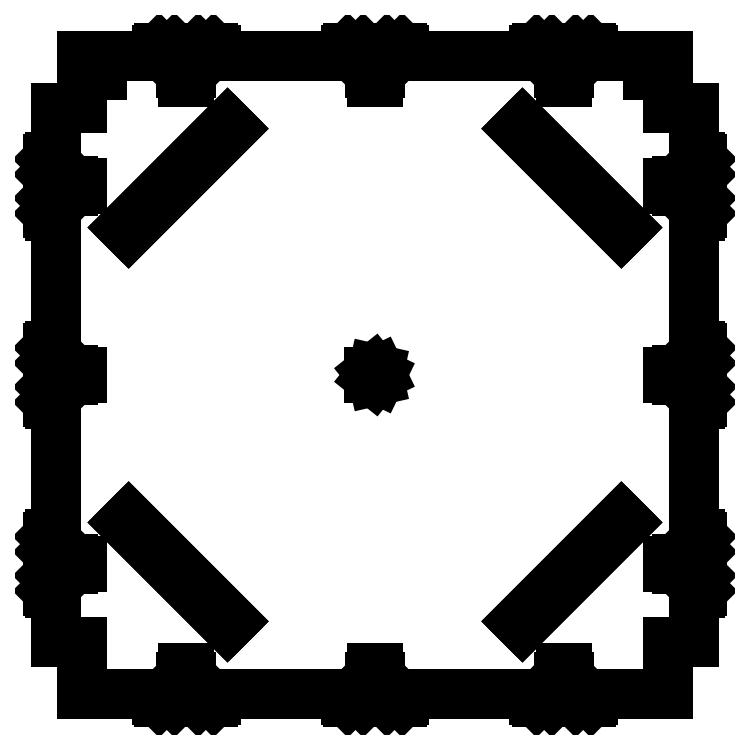
<metadata>
{"format":"dxf","ext":"dxf","renderer":"ezdxf+matplotlib","layout":"modelspace","background":"white","min_lineweight":24,"dpi":150}
</metadata>
<code>
0
SECTION
2
ENTITIES
0
LINE
8
0
10
-152.5
20
-249.9
11
-152.5
21
-245
0
LINE
8
0
10
-152.5
20
-245
11
-147.4
21
-245
0
LINE
8
0
10
-147.4
20
-245
11
-147.4
21
-238.1
0
LINE
8
0
10
-147.4
20
-238.1
11
-148.9
21
-238.1
0
LINE
8
0
10
-148.9
20
-238.1
11
-148.9
21
-232.4
0
LINE
8
0
10
-148.9
20
-232.4
11
-147.4
21
-232.4
0
LINE
8
0
10
-147.4
20
-232.4
11
-147.4
21
-225.5
0
LINE
8
0
10
-147.4
20
-225.5
11
-142.6
21
-225.5
0
LINE
8
0
10
-142.6
20
-225.5
11
-142.6
21
-232.4
0
LINE
8
0
10
-142.6
20
-232.4
11
-141.1
21
-232.4
0
LINE
8
0
10
-141.1
20
-232.4
11
-141.1
21
-238.1
0
LINE
8
0
10
-141.1
20
-238.1
11
-142.6
21
-238.1
0
LINE
8
0
10
-142.6
20
-238.1
11
-142.6
21
-245
0
LINE
8
0
10
-142.6
20
-245
11
-137.5
21
-245
0
LINE
8
0
10
-137.5
20
-245
11
-137.5
21
-249.9
0
LINE
8
0
10
-137.5
20
-249.9
11
-135.9
21
-251.5
0
LINE
8
0
10
-135.9
20
-251.5
11
-124.1
21
-251.5
0
LINE
8
0
10
-124.1
20
-251.5
11
-122.5
21
-249.9
0
LINE
8
0
10
-122.5
20
-249.9
11
-122.5
21
-245
0
LINE
8
0
10
-122.5
20
-245
11
-22.5
21
-245
0
LINE
8
0
10
-22.5
20
-245
11
-22.5
21
-249.9
0
LINE
8
0
10
-22.5
20
-249.9
11
-20.88
21
-251.5
0
LINE
8
0
10
-20.88
20
-251.5
11
-9.125
21
-251.5
0
LINE
8
0
10
-9.125
20
-251.5
11
-7.5
21
-249.9
0
LINE
8
0
10
-7.5
20
-249.9
11
-7.5
21
-245
0
LINE
8
0
10
-7.5
20
-245
11
-2.4
21
-245
0
LINE
8
0
10
-2.4
20
-245
11
-2.4
21
-238.1
0
LINE
8
0
10
-2.4
20
-238.1
11
-3.95
21
-238.1
0
LINE
8
0
10
-3.95
20
-238.1
11
-3.95
21
-232.4
0
LINE
8
0
10
-3.95
20
-232.4
11
-2.4
21
-232.4
0
LINE
8
0
10
-2.4
20
-232.4
11
-2.4
21
-225.5
0
LINE
8
0
10
-2.4
20
-225.5
11
2.4
21
-225.5
0
LINE
8
0
10
2.4
20
-225.5
11
2.4
21
-232.4
0
LINE
8
0
10
2.4
20
-232.4
11
3.95
21
-232.4
0
LINE
8
0
10
3.95
20
-232.4
11
3.95
21
-238.1
0
LINE
8
0
10
3.95
20
-238.1
11
2.4
21
-238.1
0
LINE
8
0
10
2.4
20
-238.1
11
2.4
21
-245
0
LINE
8
0
10
2.4
20
-245
11
7.5
21
-245
0
LINE
8
0
10
7.5
20
-245
11
7.5
21
-249.9
0
LINE
8
0
10
7.5
20
-249.9
11
9.125
21
-251.5
0
LINE
8
0
10
9.125
20
-251.5
11
20.88
21
-251.5
0
LINE
8
0
10
20.88
20
-251.5
11
22.5
21
-249.9
0
LINE
8
0
10
22.5
20
-249.9
11
22.5
21
-245
0
LINE
8
0
10
22.5
20
-245
11
122.5
21
-245
0
LINE
8
0
10
122.5
20
-245
11
122.5
21
-249.9
0
LINE
8
0
10
122.5
20
-249.9
11
124.1
21
-251.5
0
LINE
8
0
10
124.1
20
-251.5
11
135.9
21
-251.5
0
LINE
8
0
10
135.9
20
-251.5
11
137.5
21
-249.9
0
LINE
8
0
10
137.5
20
-249.9
11
137.5
21
-245
0
LINE
8
0
10
137.5
20
-245
11
142.6
21
-245
0
LINE
8
0
10
142.6
20
-245
11
142.6
21
-238.1
0
LINE
8
0
10
142.6
20
-238.1
11
141.1
21
-238.1
0
LINE
8
0
10
141.1
20
-238.1
11
141.1
21
-232.4
0
LINE
8
0
10
141.1
20
-232.4
11
142.6
21
-232.4
0
LINE
8
0
10
142.6
20
-232.4
11
142.6
21
-225.5
0
LINE
8
0
10
142.6
20
-225.5
11
147.4
21
-225.5
0
LINE
8
0
10
147.4
20
-225.5
11
147.4
21
-232.4
0
LINE
8
0
10
147.4
20
-232.4
11
148.9
21
-232.4
0
LINE
8
0
10
148.9
20
-232.4
11
148.9
21
-238.1
0
LINE
8
0
10
148.9
20
-238.1
11
147.4
21
-238.1
0
LINE
8
0
10
147.4
20
-238.1
11
147.4
21
-245
0
LINE
8
0
10
147.4
20
-245
11
152.5
21
-245
0
LINE
8
0
10
152.5
20
-245
11
152.5
21
-249.9
0
LINE
8
0
10
152.5
20
-249.9
11
154.1
21
-251.5
0
LINE
8
0
10
154.1
20
-251.5
11
165.9
21
-251.5
0
LINE
8
0
10
165.9
20
-251.5
11
167.5
21
-249.9
0
LINE
8
0
10
167.5
20
-249.9
11
167.5
21
-245
0
LINE
8
0
10
167.5
20
-245
11
225
21
-245
0
LINE
8
0
10
225
20
-245
11
225
21
-205
0
LINE
8
0
10
225
20
-205
11
245
21
-205
0
LINE
8
0
10
245
20
-205
11
245
21
-167.5
0
LINE
8
0
10
245
20
-167.5
11
249.9
21
-167.5
0
LINE
8
0
10
249.9
20
-167.5
11
251.5
21
-165.9
0
LINE
8
0
10
251.5
20
-165.9
11
251.5
21
-154.1
0
LINE
8
0
10
251.5
20
-154.1
11
249.9
21
-152.5
0
LINE
8
0
10
249.9
20
-152.5
11
245
21
-152.5
0
LINE
8
0
10
245
20
-152.5
11
245
21
-147.4
0
LINE
8
0
10
245
20
-147.4
11
238.1
21
-147.4
0
LINE
8
0
10
238.1
20
-147.4
11
238.1
21
-148.9
0
LINE
8
0
10
238.1
20
-148.9
11
232.4
21
-148.9
0
LINE
8
0
10
232.4
20
-148.9
11
232.4
21
-147.4
0
LINE
8
0
10
232.4
20
-147.4
11
225.5
21
-147.4
0
LINE
8
0
10
225.5
20
-147.4
11
225.5
21
-142.6
0
LINE
8
0
10
225.5
20
-142.6
11
232.4
21
-142.6
0
LINE
8
0
10
232.4
20
-142.6
11
232.4
21
-141.1
0
LINE
8
0
10
232.4
20
-141.1
11
238.1
21
-141.1
0
LINE
8
0
10
238.1
20
-141.1
11
238.1
21
-142.6
0
LINE
8
0
10
238.1
20
-142.6
11
245
21
-142.6
0
LINE
8
0
10
245
20
-142.6
11
245
21
-137.5
0
LINE
8
0
10
245
20
-137.5
11
249.9
21
-137.5
0
LINE
8
0
10
249.9
20
-137.5
11
251.5
21
-135.9
0
LINE
8
0
10
251.5
20
-135.9
11
251.5
21
-124.1
0
LINE
8
0
10
251.5
20
-124.1
11
249.9
21
-122.5
0
LINE
8
0
10
249.9
20
-122.5
11
245
21
-122.5
0
LINE
8
0
10
245
20
-122.5
11
245
21
-22.5
0
LINE
8
0
10
245
20
-22.5
11
249.9
21
-22.5
0
LINE
8
0
10
249.9
20
-22.5
11
251.5
21
-20.88
0
LINE
8
0
10
251.5
20
-20.88
11
251.5
21
-9.125
0
LINE
8
0
10
251.5
20
-9.125
11
249.9
21
-7.5
0
LINE
8
0
10
249.9
20
-7.5
11
245
21
-7.5
0
LINE
8
0
10
245
20
-7.5
11
245
21
-2.4
0
LINE
8
0
10
245
20
-2.4
11
238.1
21
-2.4
0
LINE
8
0
10
238.1
20
-2.4
11
238.1
21
-3.95
0
LINE
8
0
10
238.1
20
-3.95
11
232.4
21
-3.95
0
LINE
8
0
10
232.4
20
-3.95
11
232.4
21
-2.4
0
LINE
8
0
10
232.4
20
-2.4
11
225.5
21
-2.4
0
LINE
8
0
10
225.5
20
-2.4
11
225.5
21
2.4
0
LINE
8
0
10
225.5
20
2.4
11
232.4
21
2.4
0
LINE
8
0
10
232.4
20
2.4
11
232.4
21
3.95
0
LINE
8
0
10
232.4
20
3.95
11
238.1
21
3.95
0
LINE
8
0
10
238.1
20
3.95
11
238.1
21
2.4
0
LINE
8
0
10
238.1
20
2.4
11
245
21
2.4
0
LINE
8
0
10
245
20
2.4
11
245
21
7.5
0
LINE
8
0
10
245
20
7.5
11
249.9
21
7.5
0
LINE
8
0
10
249.9
20
7.5
11
251.5
21
9.125
0
LINE
8
0
10
251.5
20
9.125
11
251.5
21
20.88
0
LINE
8
0
10
251.5
20
20.88
11
249.9
21
22.5
0
LINE
8
0
10
249.9
20
22.5
11
245
21
22.5
0
LINE
8
0
10
245
20
22.5
11
245
21
122.5
0
LINE
8
0
10
245
20
122.5
11
249.9
21
122.5
0
LINE
8
0
10
249.9
20
122.5
11
251.5
21
124.1
0
LINE
8
0
10
251.5
20
124.1
11
251.5
21
135.9
0
LINE
8
0
10
251.5
20
135.9
11
249.9
21
137.5
0
LINE
8
0
10
249.9
20
137.5
11
245
21
137.5
0
LINE
8
0
10
245
20
137.5
11
245
21
142.6
0
LINE
8
0
10
245
20
142.6
11
238.1
21
142.6
0
LINE
8
0
10
238.1
20
142.6
11
238.1
21
141.1
0
LINE
8
0
10
238.1
20
141.1
11
232.4
21
141.1
0
LINE
8
0
10
232.4
20
141.1
11
232.4
21
142.6
0
LINE
8
0
10
232.4
20
142.6
11
225.5
21
142.6
0
LINE
8
0
10
225.5
20
142.6
11
225.5
21
147.4
0
LINE
8
0
10
225.5
20
147.4
11
232.4
21
147.4
0
LINE
8
0
10
232.4
20
147.4
11
232.4
21
148.9
0
LINE
8
0
10
232.4
20
148.9
11
238.1
21
148.9
0
LINE
8
0
10
238.1
20
148.9
11
238.1
21
147.4
0
LINE
8
0
10
238.1
20
147.4
11
245
21
147.4
0
LINE
8
0
10
245
20
147.4
11
245
21
152.5
0
LINE
8
0
10
245
20
152.5
11
249.9
21
152.5
0
LINE
8
0
10
249.9
20
152.5
11
251.5
21
154.1
0
LINE
8
0
10
251.5
20
154.1
11
251.5
21
165.9
0
LINE
8
0
10
251.5
20
165.9
11
249.9
21
167.5
0
LINE
8
0
10
249.9
20
167.5
11
245
21
167.5
0
LINE
8
0
10
245
20
167.5
11
245
21
205
0
LINE
8
0
10
245
20
205
11
225
21
205
0
LINE
8
0
10
225
20
205
11
225
21
230.8
0
LINE
8
0
10
225
20
230.8
11
223
21
230.8
0
LINE
8
0
10
223
20
230.8
11
223
21
239.2
0
LINE
8
0
10
223
20
239.2
11
225
21
239.2
0
LINE
8
0
10
225
20
239.2
11
225
21
245
0
LINE
8
0
10
225
20
245
11
167.5
21
245
0
LINE
8
0
10
167.5
20
245
11
167.5
21
249.9
0
LINE
8
0
10
167.5
20
249.9
11
165.9
21
251.5
0
LINE
8
0
10
165.9
20
251.5
11
154.1
21
251.5
0
LINE
8
0
10
154.1
20
251.5
11
152.5
21
249.9
0
LINE
8
0
10
152.5
20
249.9
11
152.5
21
245
0
LINE
8
0
10
152.5
20
245
11
147.4
21
245
0
LINE
8
0
10
147.4
20
245
11
147.4
21
238.1
0
LINE
8
0
10
147.4
20
238.1
11
148.9
21
238.1
0
LINE
8
0
10
148.9
20
238.1
11
148.9
21
232.4
0
LINE
8
0
10
148.9
20
232.4
11
147.4
21
232.4
0
LINE
8
0
10
147.4
20
232.4
11
147.4
21
225.5
0
LINE
8
0
10
147.4
20
225.5
11
142.6
21
225.5
0
LINE
8
0
10
142.6
20
225.5
11
142.6
21
232.4
0
LINE
8
0
10
142.6
20
232.4
11
141.1
21
232.4
0
LINE
8
0
10
141.1
20
232.4
11
141.1
21
238.1
0
LINE
8
0
10
141.1
20
238.1
11
142.6
21
238.1
0
LINE
8
0
10
142.6
20
238.1
11
142.6
21
245
0
LINE
8
0
10
142.6
20
245
11
137.5
21
245
0
LINE
8
0
10
137.5
20
245
11
137.5
21
249.9
0
LINE
8
0
10
137.5
20
249.9
11
135.9
21
251.5
0
LINE
8
0
10
135.9
20
251.5
11
124.1
21
251.5
0
LINE
8
0
10
124.1
20
251.5
11
122.5
21
249.9
0
LINE
8
0
10
122.5
20
249.9
11
122.5
21
245
0
LINE
8
0
10
122.5
20
245
11
22.5
21
245
0
LINE
8
0
10
22.5
20
245
11
22.5
21
249.9
0
LINE
8
0
10
22.5
20
249.9
11
20.88
21
251.5
0
LINE
8
0
10
20.88
20
251.5
11
9.125
21
251.5
0
LINE
8
0
10
9.125
20
251.5
11
7.5
21
249.9
0
LINE
8
0
10
7.5
20
249.9
11
7.5
21
245
0
LINE
8
0
10
7.5
20
245
11
2.4
21
245
0
LINE
8
0
10
2.4
20
245
11
2.4
21
238.1
0
LINE
8
0
10
2.4
20
238.1
11
3.95
21
238.1
0
LINE
8
0
10
3.95
20
238.1
11
3.95
21
232.4
0
LINE
8
0
10
3.95
20
232.4
11
2.4
21
232.4
0
LINE
8
0
10
2.4
20
232.4
11
2.4
21
225.5
0
LINE
8
0
10
2.4
20
225.5
11
-2.4
21
225.5
0
LINE
8
0
10
-2.4
20
225.5
11
-2.4
21
232.4
0
LINE
8
0
10
-2.4
20
232.4
11
-3.95
21
232.4
0
LINE
8
0
10
-3.95
20
232.4
11
-3.95
21
238.1
0
LINE
8
0
10
-3.95
20
238.1
11
-2.4
21
238.1
0
LINE
8
0
10
-2.4
20
238.1
11
-2.4
21
245
0
LINE
8
0
10
-2.4
20
245
11
-7.5
21
245
0
LINE
8
0
10
-7.5
20
245
11
-7.5
21
249.9
0
LINE
8
0
10
-7.5
20
249.9
11
-9.125
21
251.5
0
LINE
8
0
10
-9.125
20
251.5
11
-20.88
21
251.5
0
LINE
8
0
10
-20.88
20
251.5
11
-22.5
21
249.9
0
LINE
8
0
10
-22.5
20
249.9
11
-22.5
21
245
0
LINE
8
0
10
-22.5
20
245
11
-122.5
21
245
0
LINE
8
0
10
-122.5
20
245
11
-122.5
21
249.9
0
LINE
8
0
10
-122.5
20
249.9
11
-124.1
21
251.5
0
LINE
8
0
10
-124.1
20
251.5
11
-135.9
21
251.5
0
LINE
8
0
10
-135.9
20
251.5
11
-137.5
21
249.9
0
LINE
8
0
10
-137.5
20
249.9
11
-137.5
21
245
0
LINE
8
0
10
-137.5
20
245
11
-142.6
21
245
0
LINE
8
0
10
-142.6
20
245
11
-142.6
21
238.1
0
LINE
8
0
10
-142.6
20
238.1
11
-141.1
21
238.1
0
LINE
8
0
10
-141.1
20
238.1
11
-141.1
21
232.4
0
LINE
8
0
10
-141.1
20
232.4
11
-142.6
21
232.4
0
LINE
8
0
10
-142.6
20
232.4
11
-142.6
21
225.5
0
LINE
8
0
10
-142.6
20
225.5
11
-147.4
21
225.5
0
LINE
8
0
10
-147.4
20
225.5
11
-147.4
21
232.4
0
LINE
8
0
10
-147.4
20
232.4
11
-148.9
21
232.4
0
LINE
8
0
10
-148.9
20
232.4
11
-148.9
21
238.1
0
LINE
8
0
10
-148.9
20
238.1
11
-147.4
21
238.1
0
LINE
8
0
10
-147.4
20
238.1
11
-147.4
21
245
0
LINE
8
0
10
-147.4
20
245
11
-152.5
21
245
0
LINE
8
0
10
-152.5
20
245
11
-152.5
21
249.9
0
LINE
8
0
10
-152.5
20
249.9
11
-154.1
21
251.5
0
LINE
8
0
10
-154.1
20
251.5
11
-165.9
21
251.5
0
LINE
8
0
10
-165.9
20
251.5
11
-167.5
21
249.9
0
LINE
8
0
10
-167.5
20
249.9
11
-167.5
21
245
0
LINE
8
0
10
-167.5
20
245
11
-225
21
245
0
LINE
8
0
10
-225
20
245
11
-225
21
239.2
0
LINE
8
0
10
-225
20
239.2
11
-223
21
239.2
0
LINE
8
0
10
-223
20
239.2
11
-223
21
230.8
0
LINE
8
0
10
-223
20
230.8
11
-225
21
230.8
0
LINE
8
0
10
-225
20
230.8
11
-225
21
205
0
LINE
8
0
10
-225
20
205
11
-245
21
205
0
LINE
8
0
10
-245
20
205
11
-245
21
167.5
0
LINE
8
0
10
-245
20
167.5
11
-249.9
21
167.5
0
LINE
8
0
10
-249.9
20
167.5
11
-251.5
21
165.9
0
LINE
8
0
10
-251.5
20
165.9
11
-251.5
21
154.1
0
LINE
8
0
10
-251.5
20
154.1
11
-249.9
21
152.5
0
LINE
8
0
10
-249.9
20
152.5
11
-245
21
152.5
0
LINE
8
0
10
-245
20
152.5
11
-245
21
147.4
0
LINE
8
0
10
-245
20
147.4
11
-238.1
21
147.4
0
LINE
8
0
10
-238.1
20
147.4
11
-238.1
21
148.9
0
LINE
8
0
10
-238.1
20
148.9
11
-232.4
21
148.9
0
LINE
8
0
10
-232.4
20
148.9
11
-232.4
21
147.4
0
LINE
8
0
10
-232.4
20
147.4
11
-225.5
21
147.4
0
LINE
8
0
10
-225.5
20
147.4
11
-225.5
21
142.6
0
LINE
8
0
10
-225.5
20
142.6
11
-232.4
21
142.6
0
LINE
8
0
10
-232.4
20
142.6
11
-232.4
21
141.1
0
LINE
8
0
10
-232.4
20
141.1
11
-238.1
21
141.1
0
LINE
8
0
10
-238.1
20
141.1
11
-238.1
21
142.6
0
LINE
8
0
10
-238.1
20
142.6
11
-245
21
142.6
0
LINE
8
0
10
-245
20
142.6
11
-245
21
137.5
0
LINE
8
0
10
-245
20
137.5
11
-249.9
21
137.5
0
LINE
8
0
10
-249.9
20
137.5
11
-251.5
21
135.9
0
LINE
8
0
10
-251.5
20
135.9
11
-251.5
21
124.1
0
LINE
8
0
10
-251.5
20
124.1
11
-249.9
21
122.5
0
LINE
8
0
10
-249.9
20
122.5
11
-245
21
122.5
0
LINE
8
0
10
-245
20
122.5
11
-245
21
22.5
0
LINE
8
0
10
-245
20
22.5
11
-249.9
21
22.5
0
LINE
8
0
10
-249.9
20
22.5
11
-251.5
21
20.88
0
LINE
8
0
10
-251.5
20
20.88
11
-251.5
21
9.125
0
LINE
8
0
10
-251.5
20
9.125
11
-249.9
21
7.5
0
LINE
8
0
10
-249.9
20
7.5
11
-245
21
7.5
0
LINE
8
0
10
-245
20
7.5
11
-245
21
2.4
0
LINE
8
0
10
-245
20
2.4
11
-238.1
21
2.4
0
LINE
8
0
10
-238.1
20
2.4
11
-238.1
21
3.95
0
LINE
8
0
10
-238.1
20
3.95
11
-232.4
21
3.95
0
LINE
8
0
10
-232.4
20
3.95
11
-232.4
21
2.4
0
LINE
8
0
10
-232.4
20
2.4
11
-225.5
21
2.4
0
LINE
8
0
10
-225.5
20
2.4
11
-225.5
21
-2.4
0
LINE
8
0
10
-225.5
20
-2.4
11
-232.4
21
-2.4
0
LINE
8
0
10
-232.4
20
-2.4
11
-232.4
21
-3.95
0
LINE
8
0
10
-232.4
20
-3.95
11
-238.1
21
-3.95
0
LINE
8
0
10
-238.1
20
-3.95
11
-238.1
21
-2.4
0
LINE
8
0
10
-238.1
20
-2.4
11
-245
21
-2.4
0
LINE
8
0
10
-245
20
-2.4
11
-245
21
-7.5
0
LINE
8
0
10
-245
20
-7.5
11
-249.9
21
-7.5
0
LINE
8
0
10
-249.9
20
-7.5
11
-251.5
21
-9.125
0
LINE
8
0
10
-251.5
20
-9.125
11
-251.5
21
-20.88
0
LINE
8
0
10
-251.5
20
-20.88
11
-249.9
21
-22.5
0
LINE
8
0
10
-249.9
20
-22.5
11
-245
21
-22.5
0
LINE
8
0
10
-245
20
-22.5
11
-245
21
-122.5
0
LINE
8
0
10
-245
20
-122.5
11
-249.9
21
-122.5
0
LINE
8
0
10
-249.9
20
-122.5
11
-251.5
21
-124.1
0
LINE
8
0
10
-251.5
20
-124.1
11
-251.5
21
-135.9
0
LINE
8
0
10
-251.5
20
-135.9
11
-249.9
21
-137.5
0
LINE
8
0
10
-249.9
20
-137.5
11
-245
21
-137.5
0
LINE
8
0
10
-245
20
-137.5
11
-245
21
-142.6
0
LINE
8
0
10
-245
20
-142.6
11
-238.1
21
-142.6
0
LINE
8
0
10
-238.1
20
-142.6
11
-238.1
21
-141.1
0
LINE
8
0
10
-238.1
20
-141.1
11
-232.4
21
-141.1
0
LINE
8
0
10
-232.4
20
-141.1
11
-232.4
21
-142.6
0
LINE
8
0
10
-232.4
20
-142.6
11
-225.5
21
-142.6
0
LINE
8
0
10
-225.5
20
-142.6
11
-225.5
21
-147.4
0
LINE
8
0
10
-225.5
20
-147.4
11
-232.4
21
-147.4
0
LINE
8
0
10
-232.4
20
-147.4
11
-232.4
21
-148.9
0
LINE
8
0
10
-232.4
20
-148.9
11
-238.1
21
-148.9
0
LINE
8
0
10
-238.1
20
-148.9
11
-238.1
21
-147.4
0
LINE
8
0
10
-238.1
20
-147.4
11
-245
21
-147.4
0
LINE
8
0
10
-245
20
-147.4
11
-245
21
-152.5
0
LINE
8
0
10
-245
20
-152.5
11
-249.9
21
-152.5
0
LINE
8
0
10
-249.9
20
-152.5
11
-251.5
21
-154.1
0
LINE
8
0
10
-251.5
20
-154.1
11
-251.5
21
-165.9
0
LINE
8
0
10
-251.5
20
-165.9
11
-249.9
21
-167.5
0
LINE
8
0
10
-249.9
20
-167.5
11
-245
21
-167.5
0
LINE
8
0
10
-245
20
-167.5
11
-245
21
-205
0
LINE
8
0
10
-245
20
-205
11
-225
21
-205
0
LINE
8
0
10
-225
20
-205
11
-225
21
-245
0
LINE
8
0
10
-225
20
-245
11
-167.5
21
-245
0
LINE
8
0
10
-167.5
20
-245
11
-167.5
21
-249.9
0
LINE
8
0
10
-167.5
20
-249.9
11
-165.9
21
-251.5
0
LINE
8
0
10
-165.9
20
-251.5
11
-154.1
21
-251.5
0
LINE
8
0
10
-154.1
20
-251.5
11
-152.5
21
-249.9
0
LINE
8
0
10
-214
20
230.8
11
-214
21
239.2
0
LINE
8
0
10
-214
20
239.2
11
-210
21
239.2
0
LINE
8
0
10
-210
20
239.2
11
-210
21
230.8
0
LINE
8
0
10
-210
20
230.8
11
-214
21
230.8
0
LINE
8
0
10
210
20
230.8
11
210
21
239.2
0
LINE
8
0
10
210
20
239.2
11
214
21
239.2
0
LINE
8
0
10
214
20
239.2
11
214
21
230.8
0
LINE
8
0
10
214
20
230.8
11
210
21
230.8
0
LINE
8
0
10
-140.1
20
167.1
11
-113.3
21
193.9
0
LINE
8
0
10
-113.3
20
193.9
11
-108.8
21
189.3
0
LINE
8
0
10
-108.8
20
189.3
11
-135.6
21
162.5
0
LINE
8
0
10
-135.6
20
162.5
11
-140.1
21
167.1
0
LINE
8
0
10
108.8
20
189.3
11
113.3
21
193.9
0
LINE
8
0
10
113.3
20
193.9
11
140.1
21
167.1
0
LINE
8
0
10
140.1
20
167.1
11
135.6
21
162.5
0
LINE
8
0
10
135.6
20
162.5
11
108.8
21
189.3
0
LINE
8
0
10
162.5
20
135.6
11
167.1
21
140.1
0
LINE
8
0
10
167.1
20
140.1
11
193.9
21
113.3
0
LINE
8
0
10
193.9
20
113.3
11
189.3
21
108.8
0
LINE
8
0
10
189.3
20
108.8
11
162.5
21
135.6
0
LINE
8
0
10
-193.9
20
113.3
11
-167.1
21
140.1
0
LINE
8
0
10
-167.1
20
140.1
11
-162.5
21
135.6
0
LINE
8
0
10
-162.5
20
135.6
11
-189.3
21
108.8
0
LINE
8
0
10
-189.3
20
108.8
11
-193.9
21
113.3
0
LINE
8
0
10
-4.505
20
-2.169
11
-4.505
21
2.169
0
LINE
8
0
10
-4.505
20
2.169
11
-1.113
21
4.875
0
LINE
8
0
10
-1.113
20
4.875
11
3.117
21
3.909
0
LINE
8
0
10
3.117
20
3.909
11
5
21
0
0
LINE
8
0
10
5
20
0
11
3.117
21
-3.909
0
LINE
8
0
10
3.117
20
-3.909
11
-1.113
21
-4.875
0
LINE
8
0
10
-1.113
20
-4.875
11
-4.505
21
-2.169
0
LINE
8
0
10
162.5
20
-135.6
11
189.3
21
-108.8
0
LINE
8
0
10
189.3
20
-108.8
11
193.9
21
-113.3
0
LINE
8
0
10
193.9
20
-113.3
11
167.1
21
-140.1
0
LINE
8
0
10
167.1
20
-140.1
11
162.5
21
-135.6
0
LINE
8
0
10
-193.9
20
-113.3
11
-189.3
21
-108.8
0
LINE
8
0
10
-189.3
20
-108.8
11
-162.5
21
-135.6
0
LINE
8
0
10
-162.5
20
-135.6
11
-167.1
21
-140.1
0
LINE
8
0
10
-167.1
20
-140.1
11
-193.9
21
-113.3
0
LINE
8
0
10
108.8
20
-189.3
11
135.6
21
-162.5
0
LINE
8
0
10
135.6
20
-162.5
11
140.1
21
-167.1
0
LINE
8
0
10
140.1
20
-167.1
11
113.3
21
-193.9
0
LINE
8
0
10
113.3
20
-193.9
11
108.8
21
-189.3
0
LINE
8
0
10
-140.1
20
-167.1
11
-135.6
21
-162.5
0
LINE
8
0
10
-135.6
20
-162.5
11
-108.8
21
-189.3
0
LINE
8
0
10
-108.8
20
-189.3
11
-113.3
21
-193.9
0
LINE
8
0
10
-113.3
20
-193.9
11
-140.1
21
-167.1
0
ENDSEC
0
EOF

</code>
